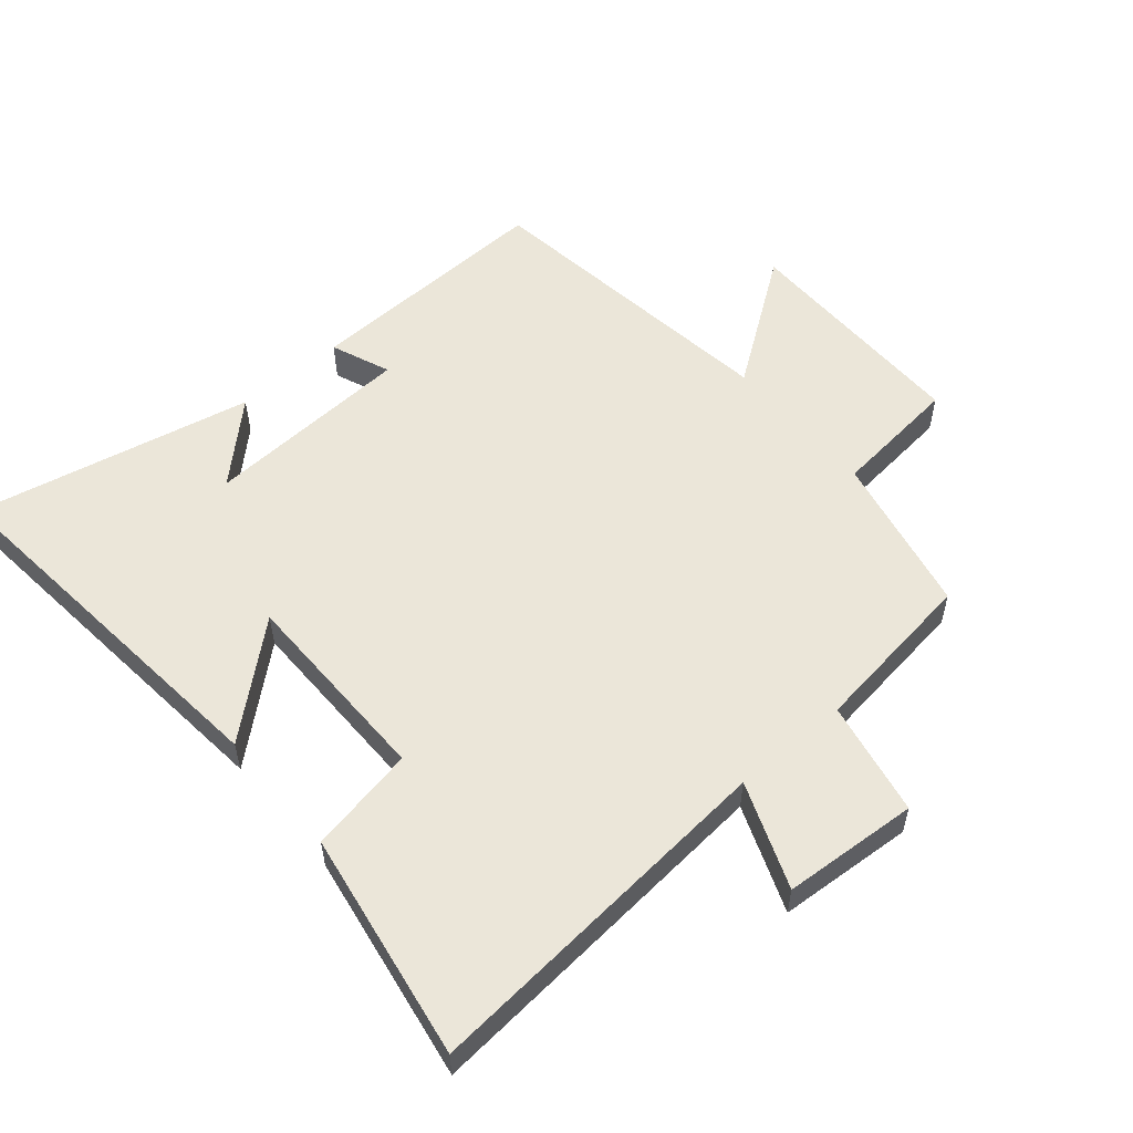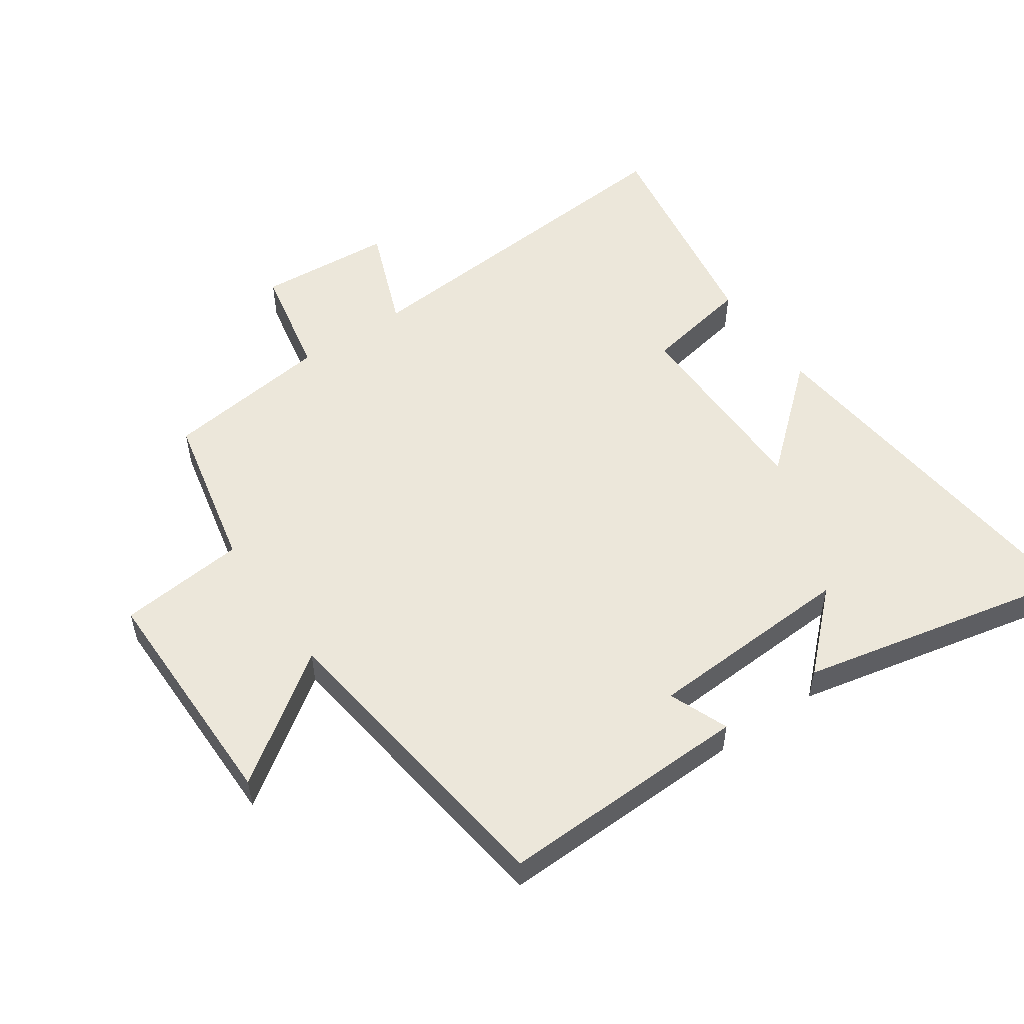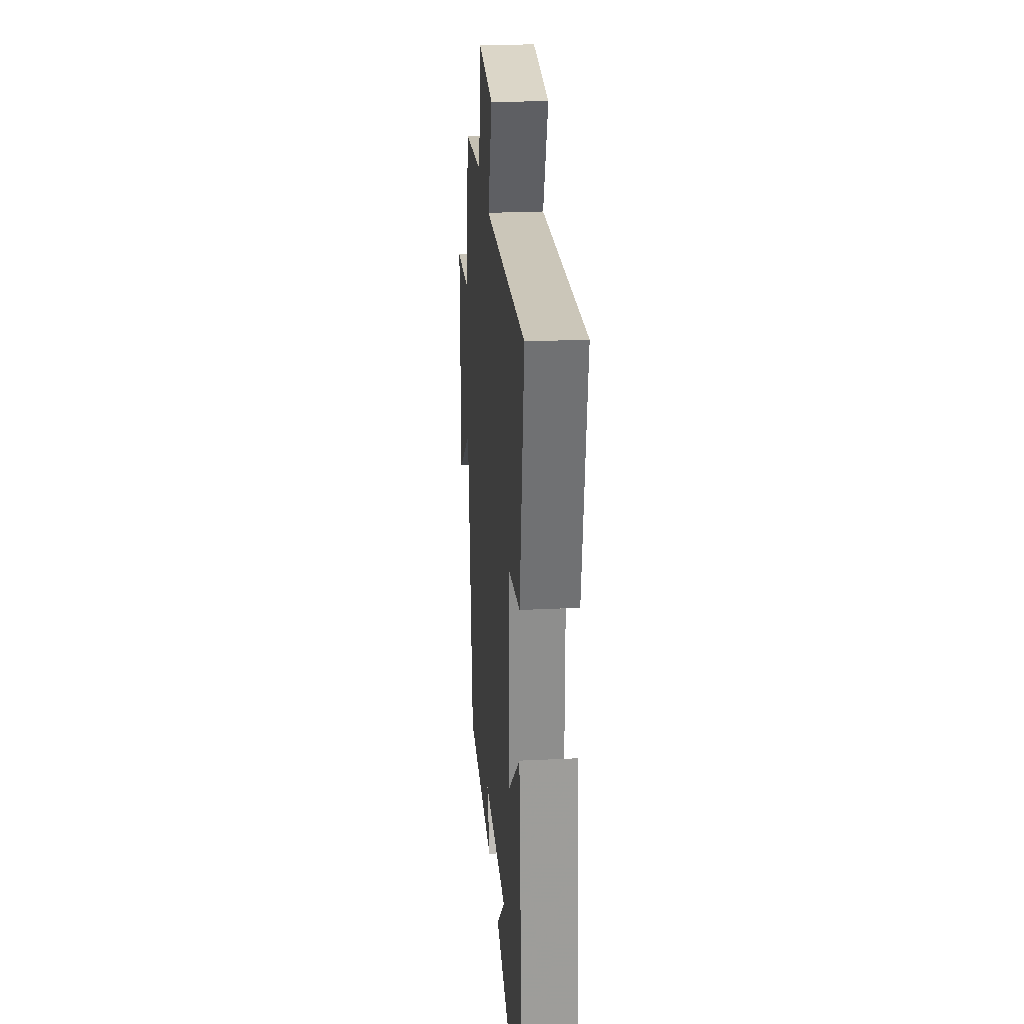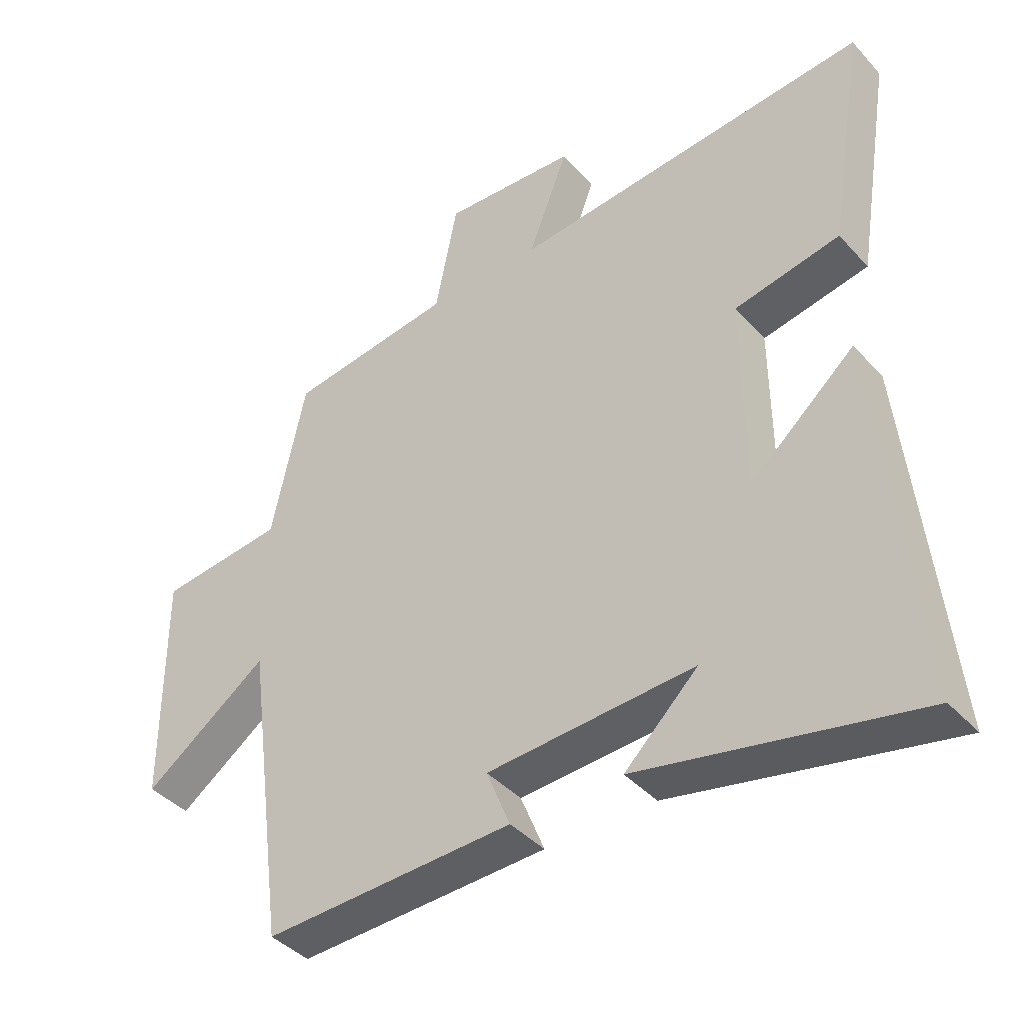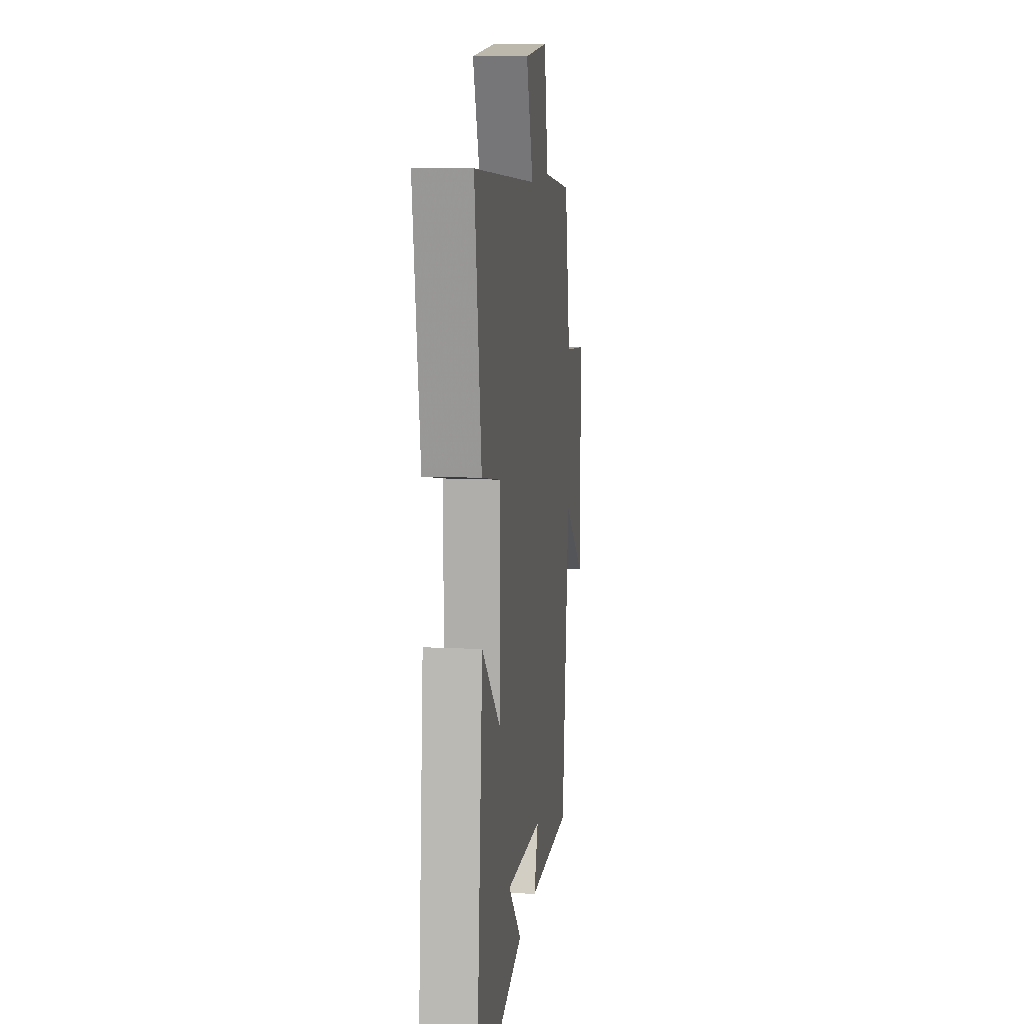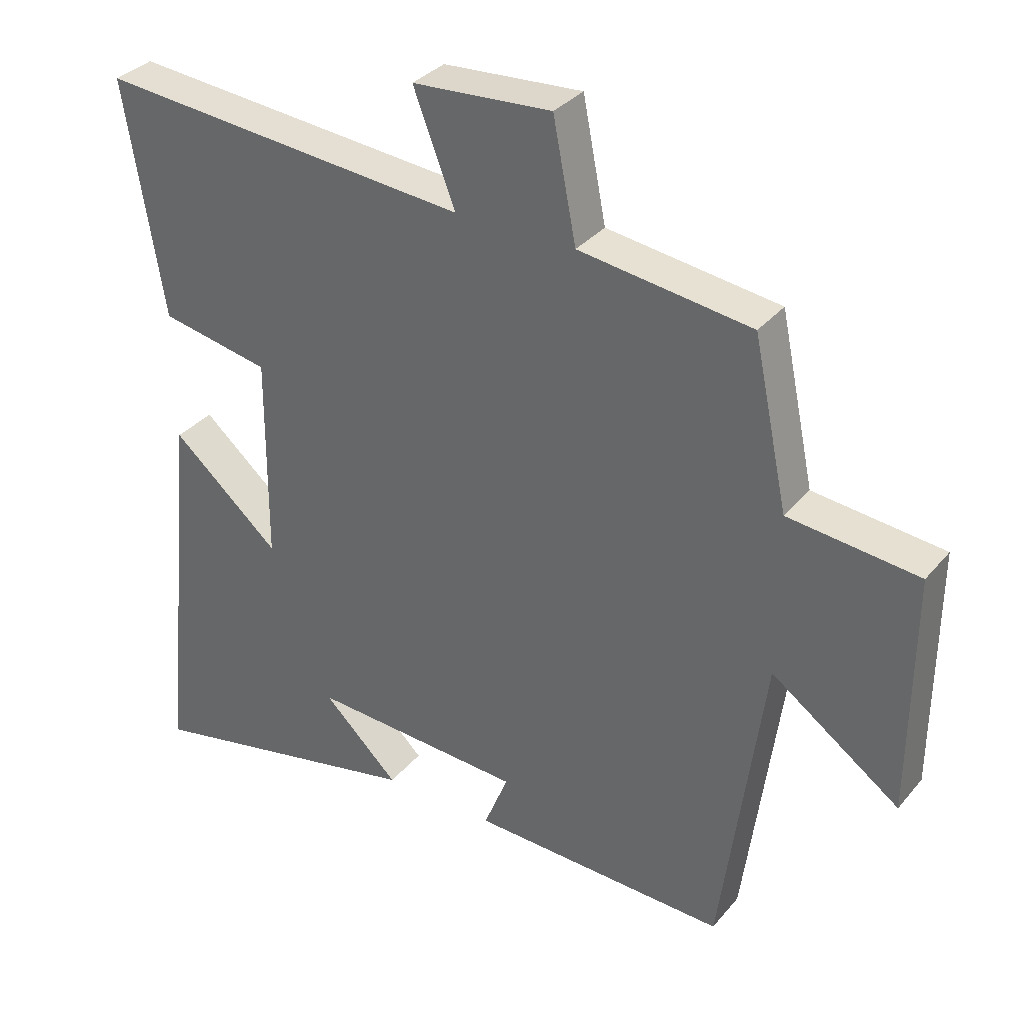
<metadata>
{"format":"obj","ext":"obj","renderer":"f3d","projection":"perspective","resolution":1024,"background":"white","views":[{"elev":55.4,"azim":-40.3,"up":"+Y"},{"elev":53.1,"azim":145.6,"up":"+Y"},{"elev":25.8,"azim":-94.4,"up":"+Z"},{"elev":-41.0,"azim":-142.1,"up":"+Z"},{"elev":11.0,"azim":-83.0,"up":"+Z"},{"elev":33.6,"azim":33.4,"up":"+Z"}]}
</metadata>
<code>
v -0.558 0.07 0.549
v 0.005 0.07 0.5
v -0.058 0.07 0.664
v 0.152 0.07 0.678
v 0.187 0.07 0.5
v 0.447 0.07 0.465
v 0.5 0.07 0.215
v 0.697 0.07 0.194
v 0.695 0.07 -0.172
v 0.5 0.07 -0.033
v 0.436 0.07 -0.513
v 0.045 0.07 -0.5
v 0.082 0.07 -0.408
v -0.242 0.07 -0.39
v -0.127 0.07 -0.5
v -0.559 0.07 -0.591
v -0.5 0.07 -0.008
v -0.336 0.07 -0.15
v -0.334 0.07 0.162
v -0.5 0.07 0.194
v -0.558 0 0.549
v 0.005 0 0.5
v -0.058 0 0.664
v 0.152 0 0.678
v 0.187 0 0.5
v 0.447 0 0.465
v 0.5 0 0.215
v 0.697 0 0.194
v 0.695 0 -0.172
v 0.5 0 -0.033
v 0.436 0 -0.513
v 0.045 0 -0.5
v 0.082 0 -0.408
v -0.242 0 -0.39
v -0.127 0 -0.5
v -0.559 0 -0.591
v -0.5 0 -0.008
v -0.336 0 -0.15
v -0.334 0 0.162
v -0.5 0 0.194
f 19 20 1 2
f 18 19 2
f 16 17 18
f 16 18 2
f 14 15 16
f 14 16 2
f 13 14 2
f 10 11 12 13
f 10 13 2
f 7 8 9 10
f 7 10 2
f 6 7 2
f 5 6 2
f 2 3 4 5
f 22 21 40 39
f 22 39 38
f 38 37 36
f 22 38 36
f 36 35 34
f 22 36 34
f 22 34 33
f 33 32 31 30
f 22 33 30
f 30 29 28 27
f 22 30 27
f 22 27 26
f 22 26 25
f 25 24 23 22
f 1 21 22 2
f 2 22 23 3
f 3 23 24 4
f 4 24 25 5
f 5 25 26 6
f 6 26 27 7
f 7 27 28 8
f 8 28 29 9
f 9 29 30 10
f 10 30 31 11
f 11 31 32 12
f 12 32 33 13
f 13 33 34 14
f 14 34 35 15
f 15 35 36 16
f 16 36 37 17
f 17 37 38 18
f 18 38 39 19
f 19 39 40 20
f 20 40 21 1

</code>
